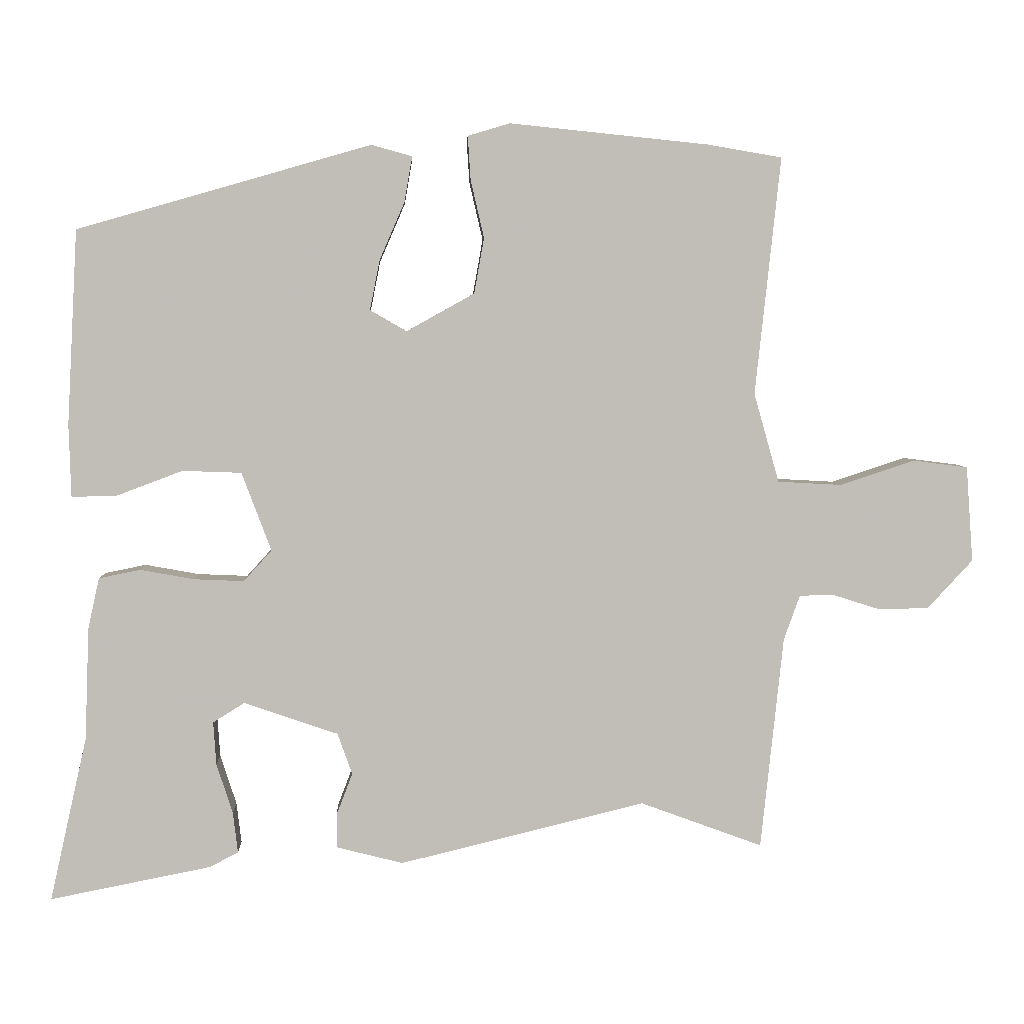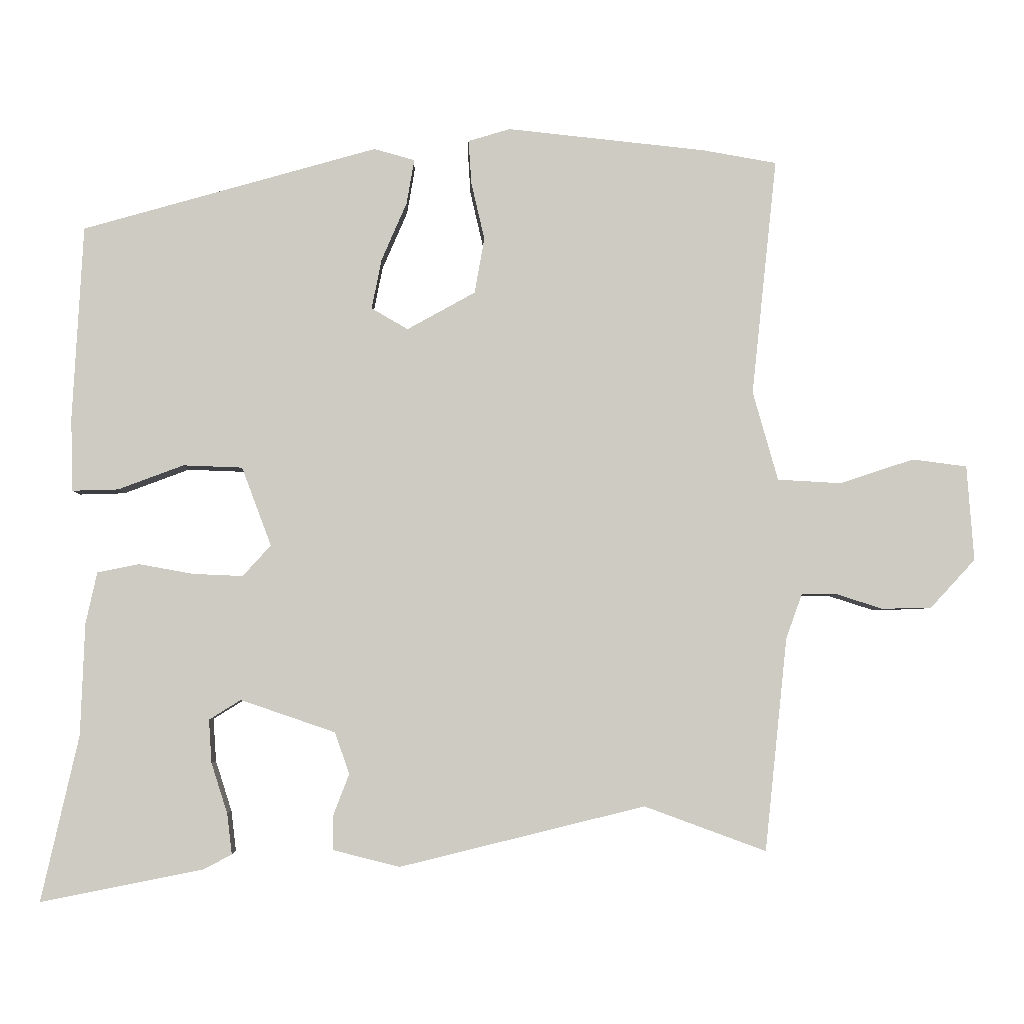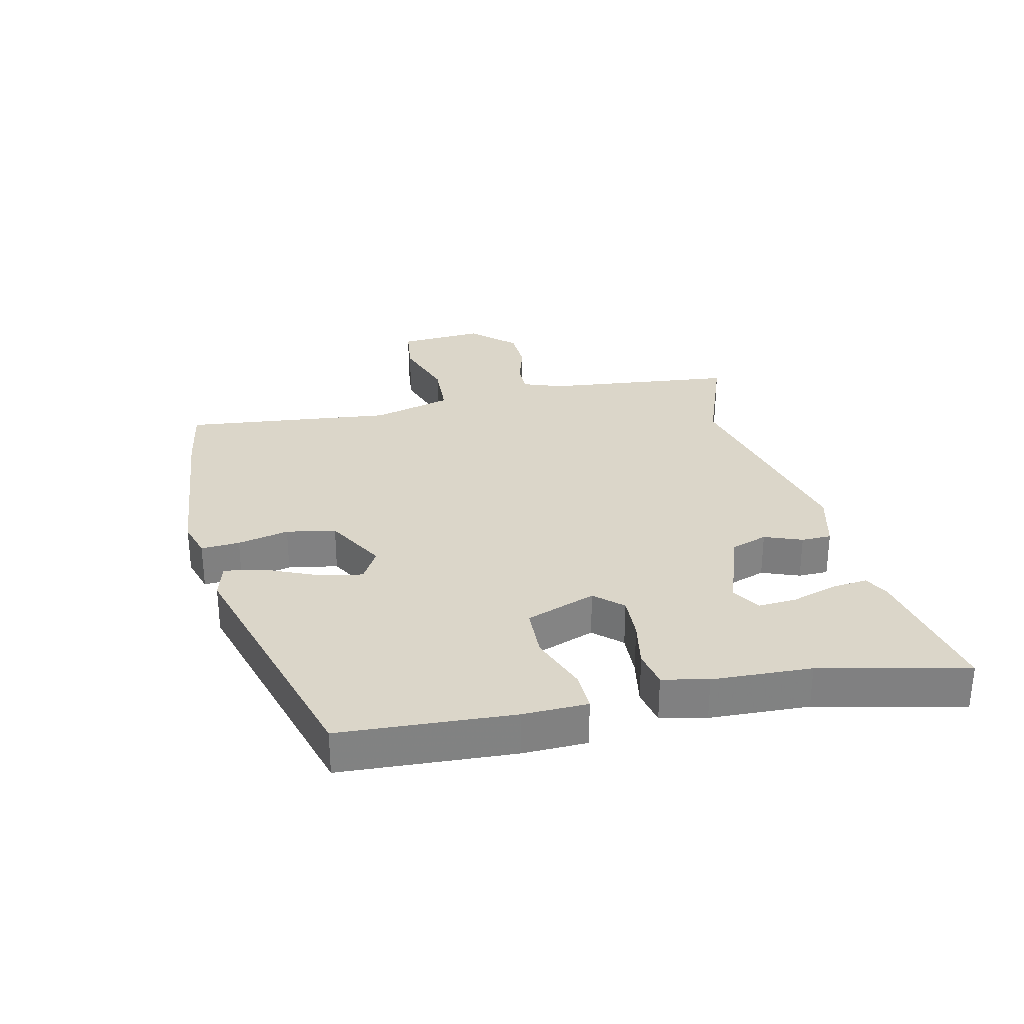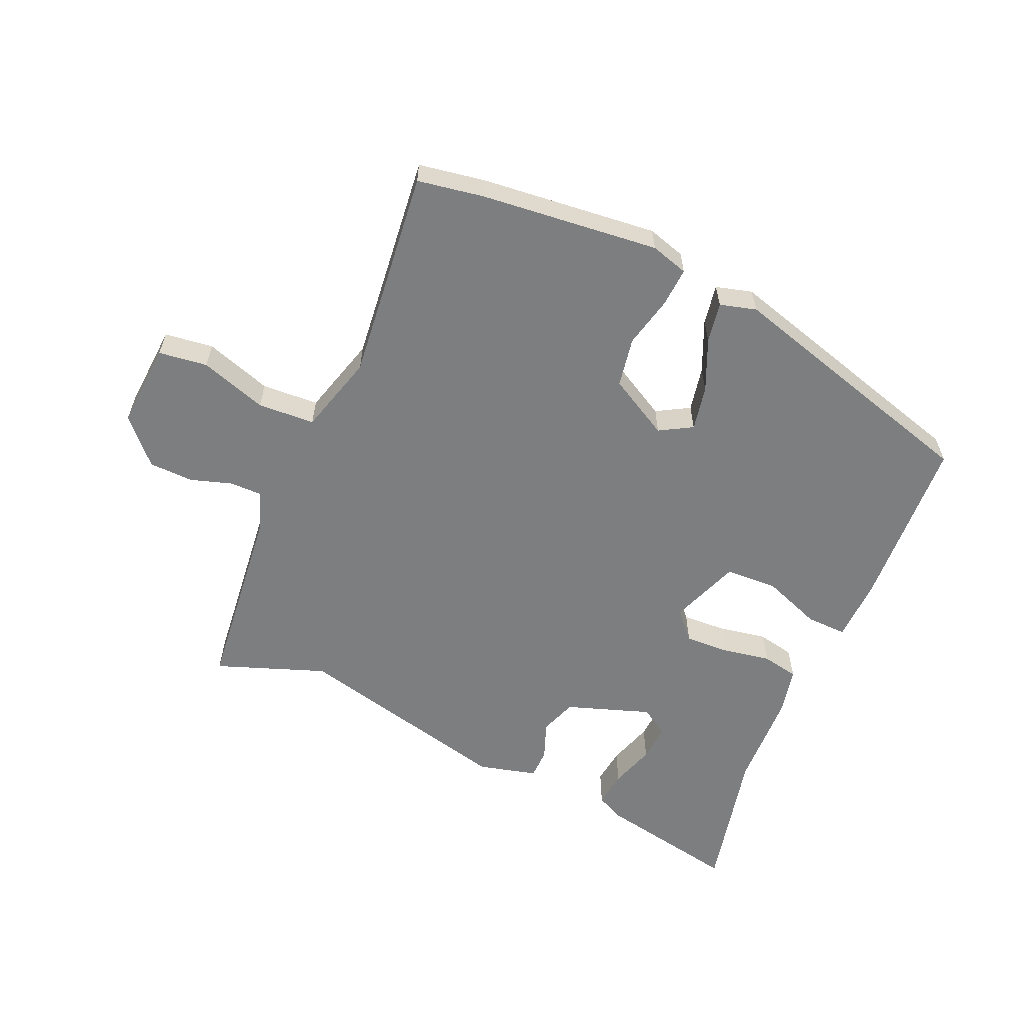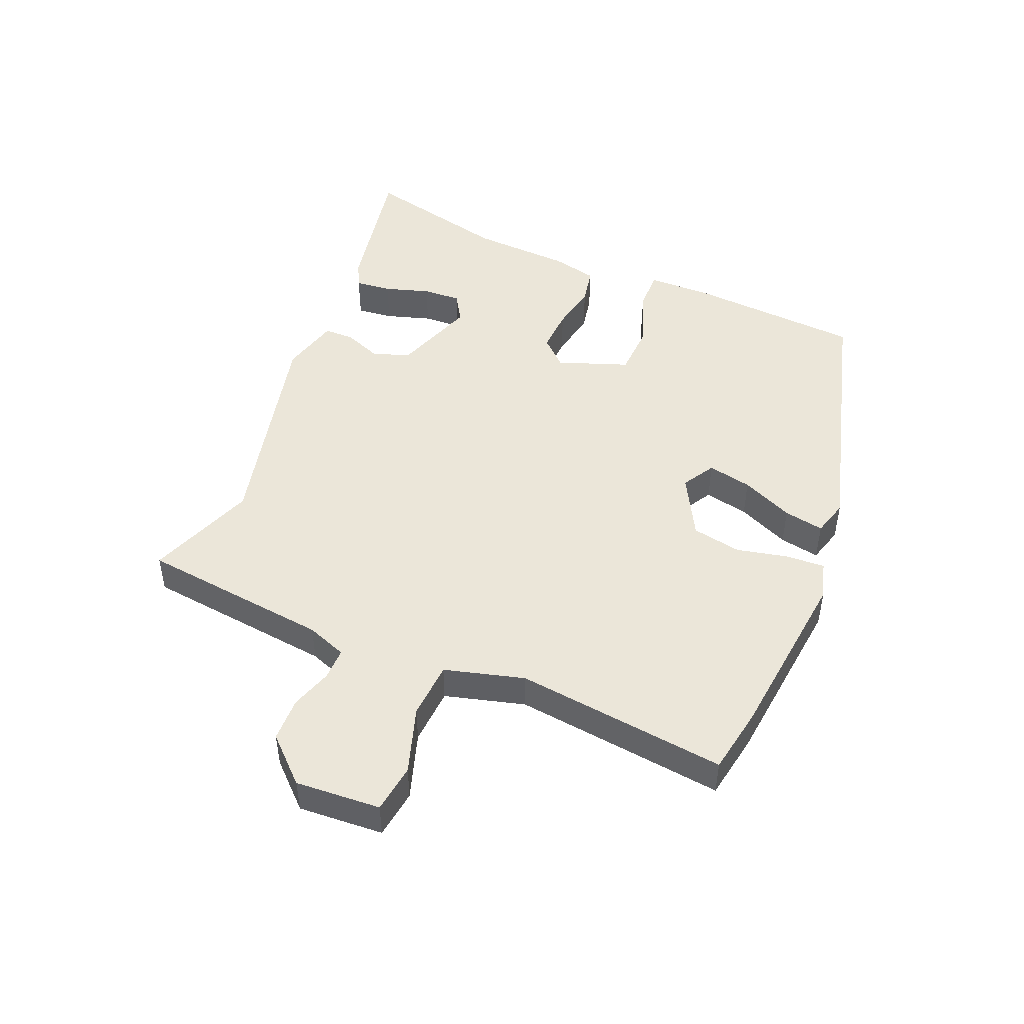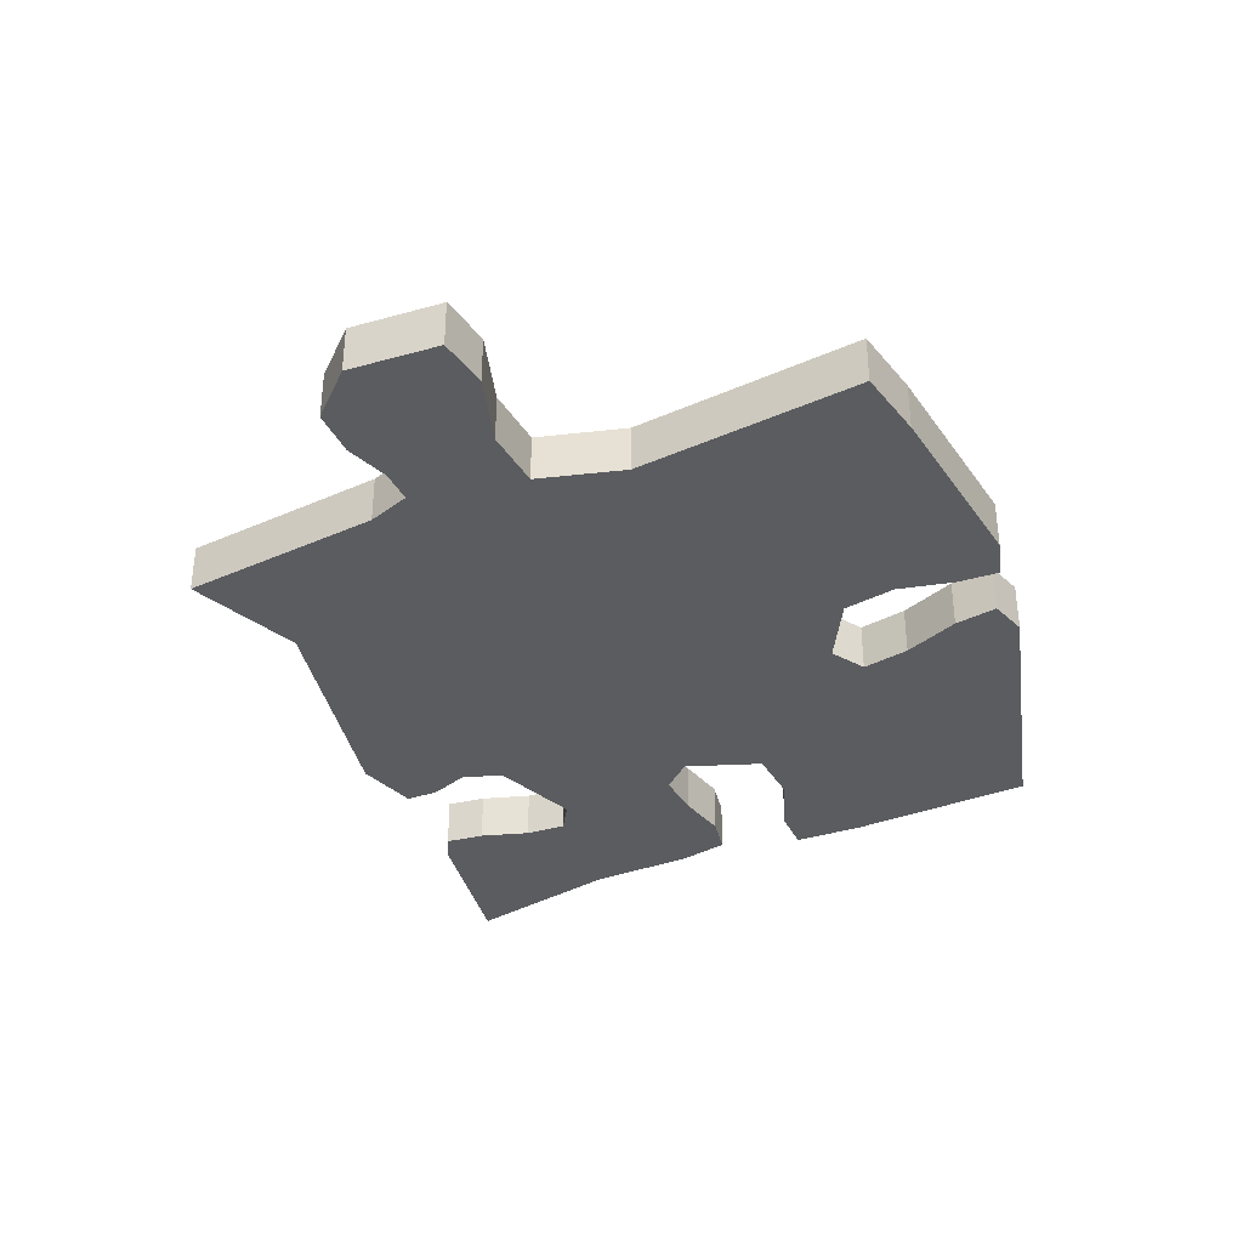
<metadata>
{"format":"obj","ext":"obj","renderer":"f3d","projection":"perspective","resolution":1024,"background":"white","views":[{"elev":4.6,"azim":177.5,"up":"+Z"},{"elev":-4.1,"azim":178.0,"up":"+Z"},{"elev":29.8,"azim":77.3,"up":"+Y"},{"elev":-59.3,"azim":-23.6,"up":"+Y"},{"elev":47.9,"azim":-66.8,"up":"+Y"},{"elev":-35.3,"azim":-65.5,"up":"+Y"}]}
</metadata>
<code>
v -0.341 0.07 -0.441
v -0.515 0.07 -0.505
v -0.547 0.07 -0.201
v -0.57 0.07 -0.137
v -0.621 0.07 -0.137
v -0.687 0.07 -0.158
v -0.758 0.07 -0.156
v -0.822 0.07 -0.087
v -0.812 0.07 0.049
v -0.734 0.07 0.059
v -0.628 0.07 0.024
v -0.537 0.07 0.029
v -0.501 0.07 0.156
v -0.537 0.07 0.494
v -0.431 0.07 0.512
v -0.148 0.07 0.541
v -0.088 0.07 0.523
v -0.092 0.07 0.461
v -0.111 0.07 0.379
v -0.097 0.07 0.3
v 0 0.07 0.246
v 0.052 0.07 0.276
v 0.038 0.07 0.347
v 0.002 0.07 0.43
v -0.009 0.07 0.494
v 0.049 0.07 0.51
v 0.467 0.07 0.39
v 0.482 0.07 0.113
v 0.479 0.07 0.01
v 0.414 0.07 0.012
v 0.321 0.07 0.047
v 0.237 0.07 0.044
v 0.195 0.07 -0.068
v 0.235 0.07 -0.112
v 0.306 0.07 -0.109
v 0.383 0.07 -0.095
v 0.442 0.07 -0.107
v 0.458 0.07 -0.18
v 0.464 0.07 -0.339
v 0.517 0.07 -0.574
v 0.288 0.07 -0.529
v 0.247 0.07 -0.508
v 0.254 0.07 -0.45
v 0.277 0.07 -0.378
v 0.281 0.07 -0.317
v 0.236 0.07 -0.289
v 0.102 0.07 -0.335
v 0.081 0.07 -0.394
v 0.104 0.07 -0.454
v 0.103 0.07 -0.502
v 0.009 0.07 -0.526
v -0.341 0 -0.441
v -0.515 0 -0.505
v -0.547 0 -0.201
v -0.57 0 -0.137
v -0.621 0 -0.137
v -0.687 0 -0.158
v -0.758 0 -0.156
v -0.822 0 -0.087
v -0.812 0 0.049
v -0.734 0 0.059
v -0.628 0 0.024
v -0.537 0 0.029
v -0.501 0 0.156
v -0.537 0 0.494
v -0.431 0 0.512
v -0.148 0 0.541
v -0.088 0 0.523
v -0.092 0 0.461
v -0.111 0 0.379
v -0.097 0 0.3
v 0 0 0.246
v 0.052 0 0.276
v 0.038 0 0.347
v 0.002 0 0.43
v -0.009 0 0.494
v 0.049 0 0.51
v 0.467 0 0.39
v 0.482 0 0.113
v 0.479 0 0.01
v 0.414 0 0.012
v 0.321 0 0.047
v 0.237 0 0.044
v 0.195 0 -0.068
v 0.235 0 -0.112
v 0.306 0 -0.109
v 0.383 0 -0.095
v 0.442 0 -0.107
v 0.458 0 -0.18
v 0.464 0 -0.339
v 0.517 0 -0.574
v 0.288 0 -0.529
v 0.247 0 -0.508
v 0.254 0 -0.45
v 0.277 0 -0.378
v 0.281 0 -0.317
v 0.236 0 -0.289
v 0.102 0 -0.335
v 0.081 0 -0.394
v 0.104 0 -0.454
v 0.103 0 -0.502
v 0.009 0 -0.526
f 48 49 50 51
f 47 48 51 1
f 46 47 1
f 41 42 43 44
f 39 40 41 44
f 39 44 45
f 38 39 45 46
f 35 36 37 38
f 34 35 38 46
f 28 29 30 31
f 28 31 32
f 27 28 32
f 26 27 32
f 23 24 25 26
f 22 23 26 32
f 21 22 32 33
f 16 17 18 19
f 16 19 20
f 13 14 15 16
f 12 13 16 20
f 8 9 10 11
f 8 11 12
f 5 6 7 8
f 4 5 8 12
f 3 4 12 20
f 1 2 3 20
f 33 34 46 1
f 1 20 21 33
f 102 101 100 99
f 52 102 99 98
f 52 98 97
f 95 94 93 92
f 95 92 91 90
f 96 95 90
f 97 96 90 89
f 89 88 87 86
f 97 89 86 85
f 82 81 80 79
f 83 82 79
f 83 79 78
f 83 78 77
f 77 76 75 74
f 83 77 74 73
f 84 83 73 72
f 70 69 68 67
f 71 70 67
f 67 66 65 64
f 71 67 64 63
f 62 61 60 59
f 63 62 59
f 59 58 57 56
f 63 59 56 55
f 71 63 55 54
f 71 54 53 52
f 52 97 85 84
f 84 72 71 52
f 1 52 53 2
f 2 53 54 3
f 3 54 55 4
f 4 55 56 5
f 5 56 57 6
f 6 57 58 7
f 7 58 59 8
f 8 59 60 9
f 9 60 61 10
f 10 61 62 11
f 11 62 63 12
f 12 63 64 13
f 13 64 65 14
f 14 65 66 15
f 15 66 67 16
f 16 67 68 17
f 17 68 69 18
f 18 69 70 19
f 19 70 71 20
f 20 71 72 21
f 21 72 73 22
f 22 73 74 23
f 23 74 75 24
f 24 75 76 25
f 25 76 77 26
f 26 77 78 27
f 27 78 79 28
f 28 79 80 29
f 29 80 81 30
f 30 81 82 31
f 31 82 83 32
f 32 83 84 33
f 33 84 85 34
f 34 85 86 35
f 35 86 87 36
f 36 87 88 37
f 37 88 89 38
f 38 89 90 39
f 39 90 91 40
f 40 91 92 41
f 41 92 93 42
f 42 93 94 43
f 43 94 95 44
f 44 95 96 45
f 45 96 97 46
f 46 97 98 47
f 47 98 99 48
f 48 99 100 49
f 49 100 101 50
f 50 101 102 51
f 51 102 52 1

</code>
